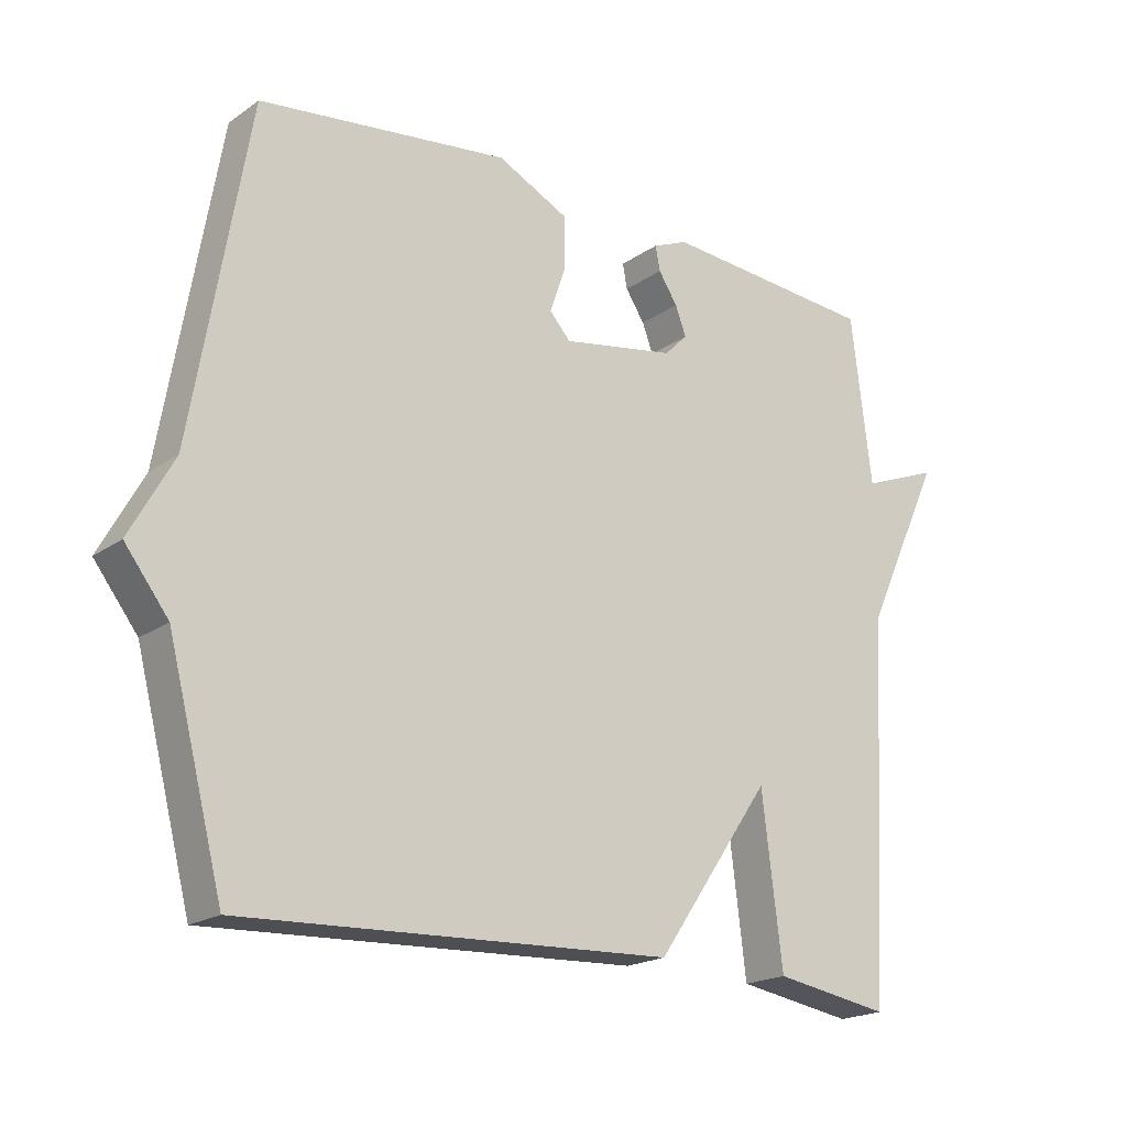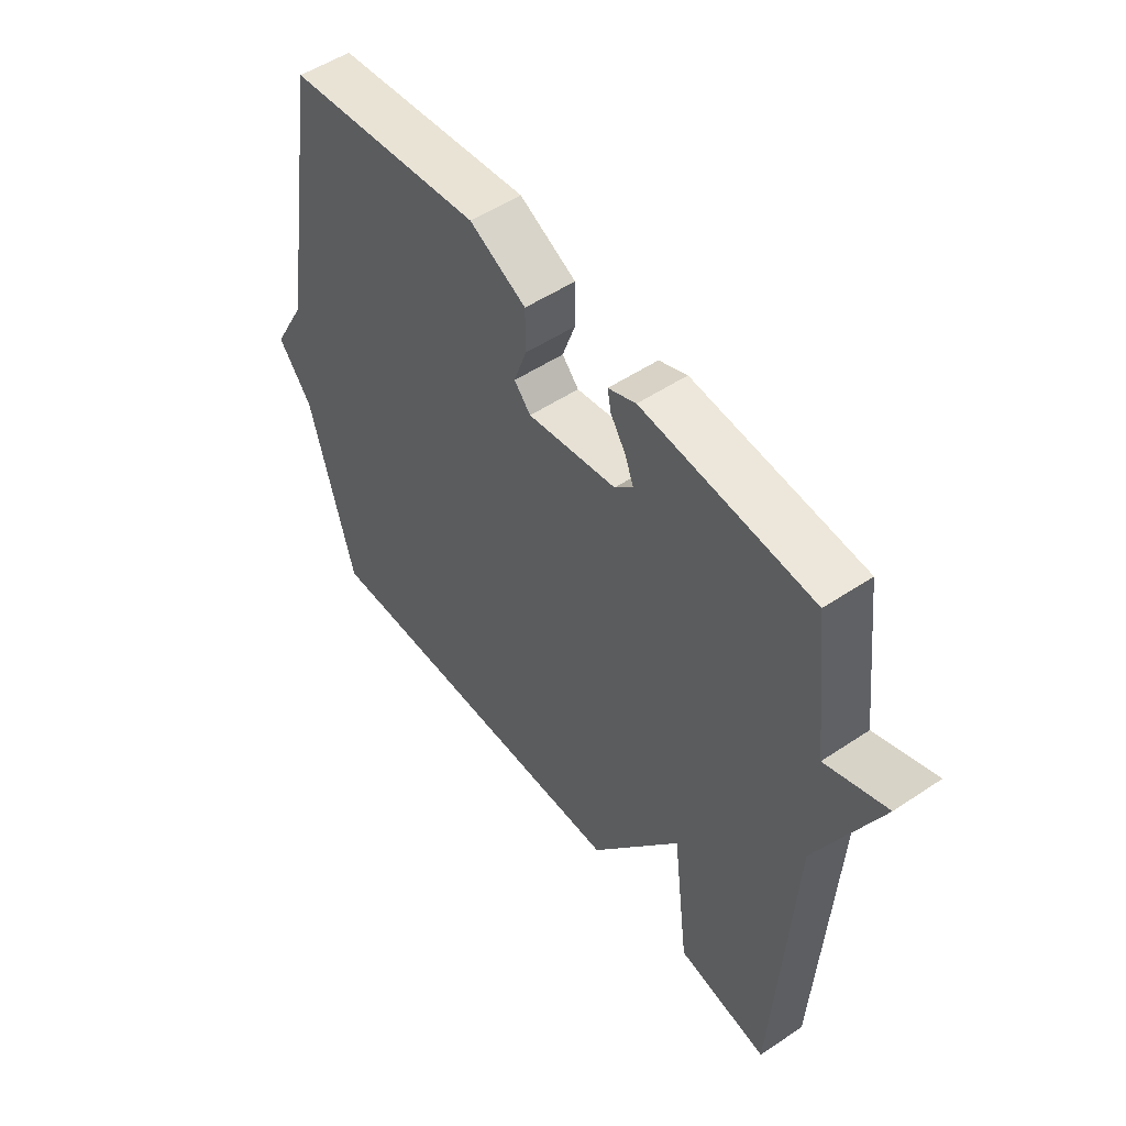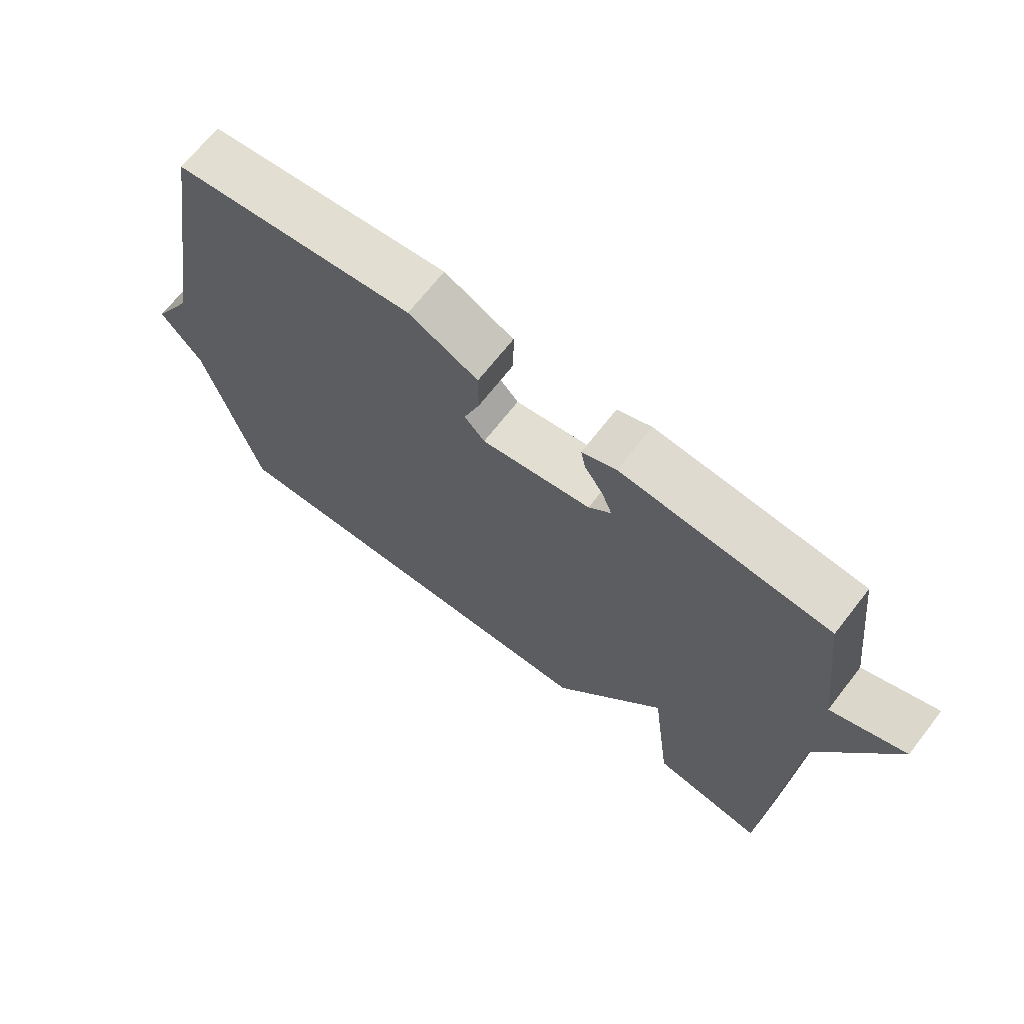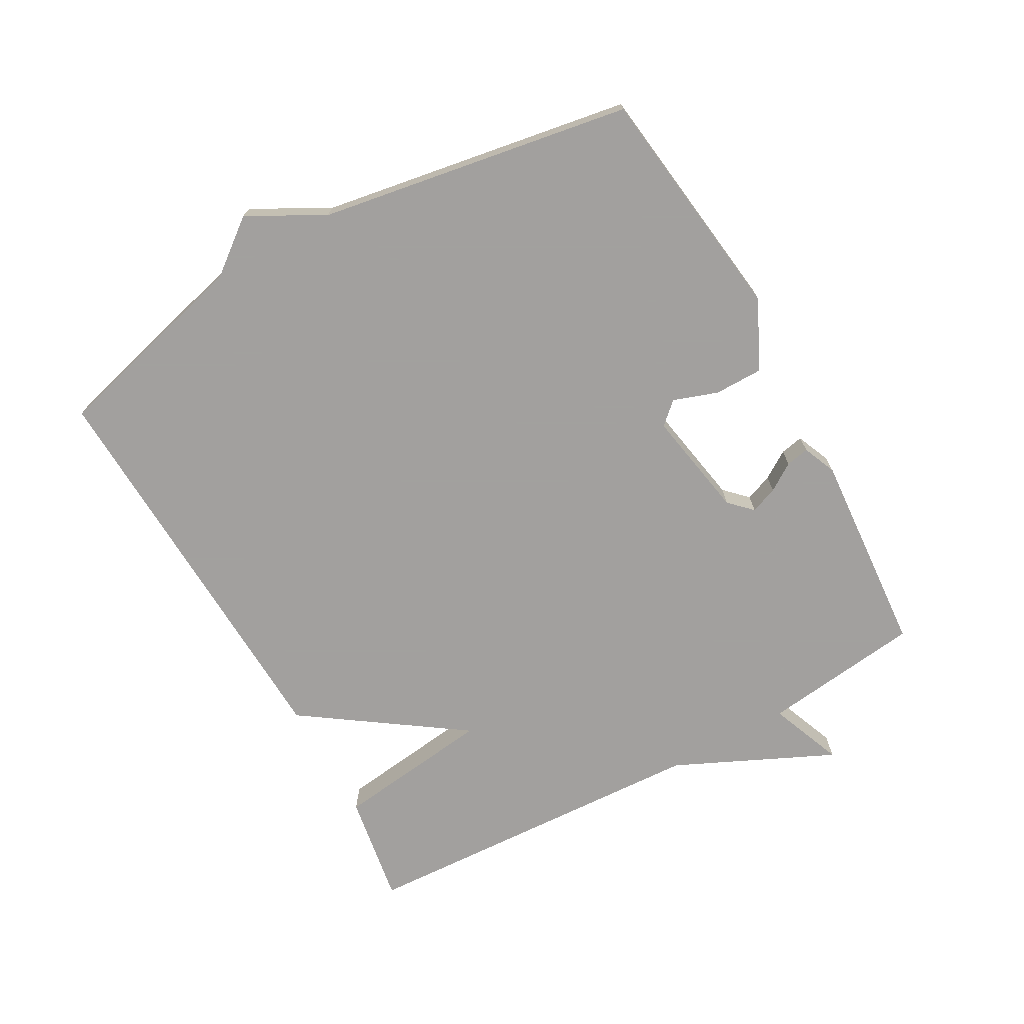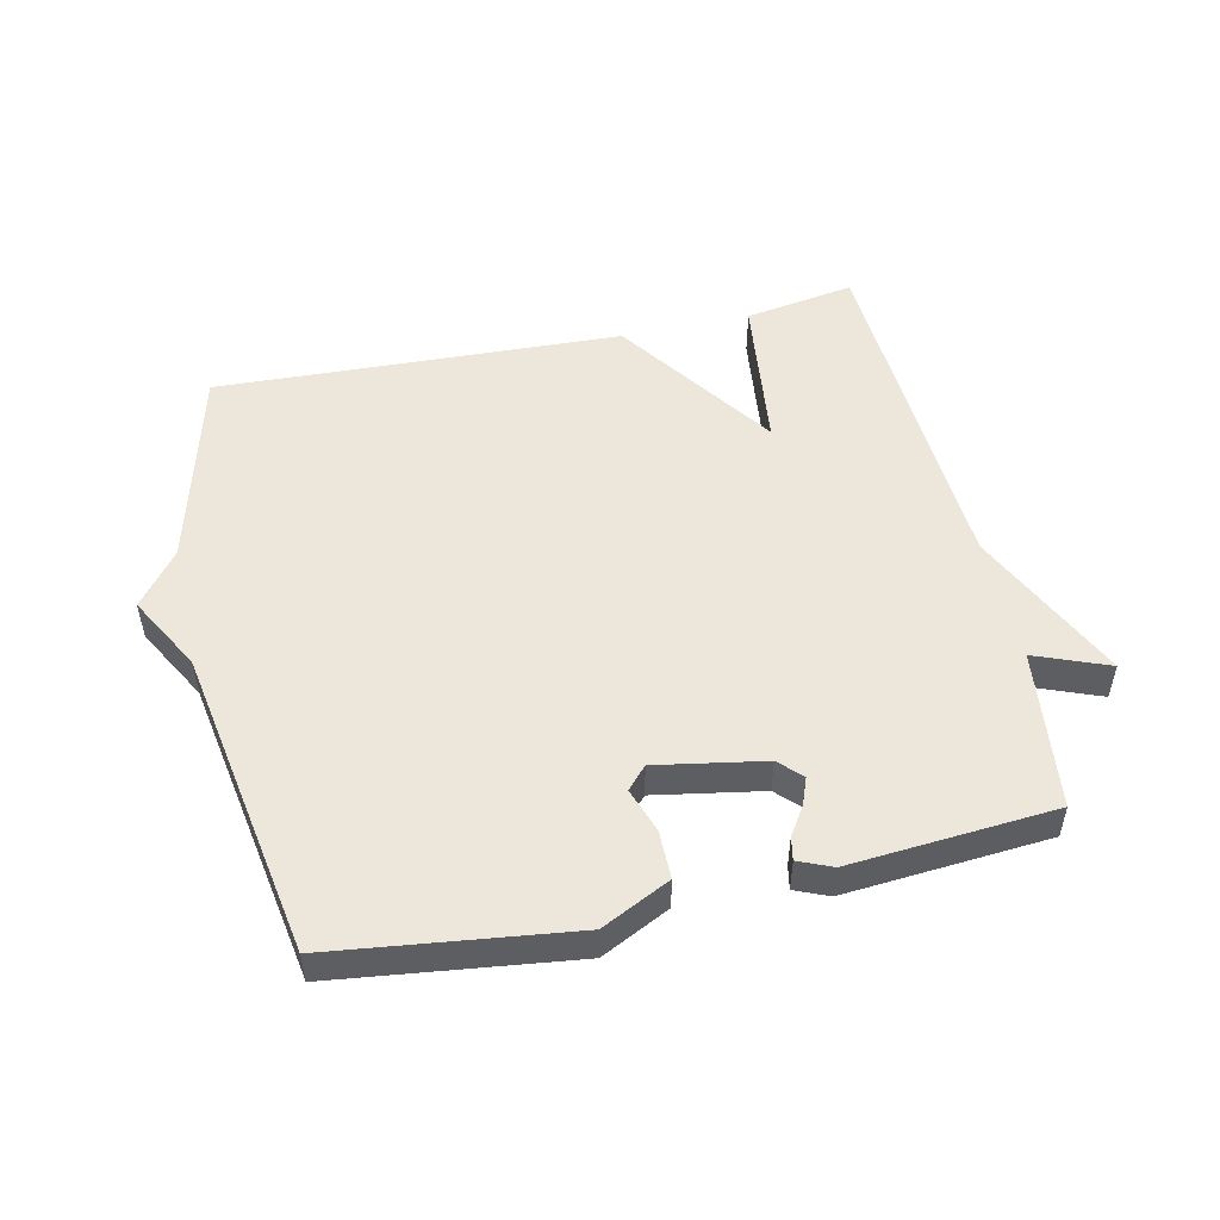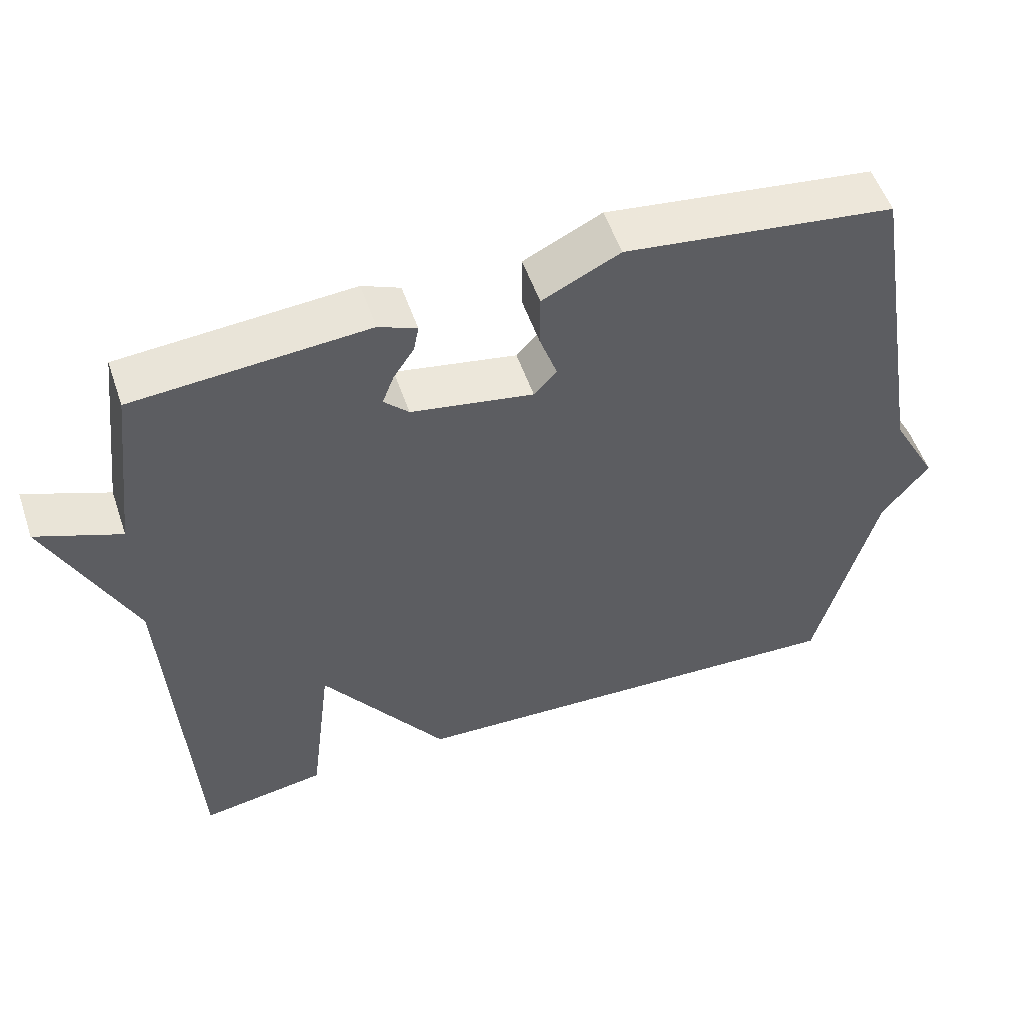
<metadata>
{"format":"obj","ext":"obj","renderer":"f3d","projection":"perspective","resolution":1024,"background":"white","views":[{"elev":-19.7,"azim":-38.3,"up":"+Z"},{"elev":52.3,"azim":54.2,"up":"+Z"},{"elev":68.8,"azim":38.0,"up":"+Z"},{"elev":-71.9,"azim":-60.8,"up":"+Y"},{"elev":51.1,"azim":-12.6,"up":"+Y"},{"elev":53.6,"azim":161.3,"up":"+Z"}]}
</metadata>
<code>
v -0.5 0.07 -0.5
v -0.582 0.07 -0.184
v -0.646 0.07 -0.101
v -0.582 0.07 0.016
v -0.5 0.07 0.5
v -0.132 0.07 0.547
v -0.026 0.07 0.495
v -0.026 0.07 0.42
v -0.05 0.07 0.351
v -0.019 0.07 0.317
v 0.148 0.07 0.347
v 0.182 0.07 0.381
v 0.166 0.07 0.423
v 0.138 0.07 0.466
v 0.131 0.07 0.502
v 0.183 0.07 0.524
v 0.5 0.07 0.5
v 0.53 0.07 0.252
v 0.644 0.07 0.297
v 0.53 0.07 0.052
v 0.5 0.07 -0.5
v 0.329 0.07 -0.472
v 0.299 0.07 -0.227
v 0.129 0.07 -0.472
v -0.5 0 -0.5
v -0.582 0 -0.184
v -0.646 0 -0.101
v -0.582 0 0.016
v -0.5 0 0.5
v -0.132 0 0.547
v -0.026 0 0.495
v -0.026 0 0.42
v -0.05 0 0.351
v -0.019 0 0.317
v 0.148 0 0.347
v 0.182 0 0.381
v 0.166 0 0.423
v 0.138 0 0.466
v 0.131 0 0.502
v 0.183 0 0.524
v 0.5 0 0.5
v 0.53 0 0.252
v 0.644 0 0.297
v 0.53 0 0.052
v 0.5 0 -0.5
v 0.329 0 -0.472
v 0.299 0 -0.227
v 0.129 0 -0.472
f 23 24 1 2
f 20 21 22 23
f 18 19 20 23
f 2 3 4
f 23 2 4
f 18 23 4
f 16 17 18
f 15 16 18
f 14 15 18
f 13 14 18
f 12 13 18
f 11 12 18
f 10 11 18 4
f 9 10 4 5
f 7 8 9
f 6 7 9
f 5 6 9
f 26 25 48 47
f 47 46 45 44
f 47 44 43 42
f 28 27 26
f 28 26 47
f 28 47 42
f 42 41 40
f 42 40 39
f 42 39 38
f 42 38 37
f 42 37 36
f 42 36 35
f 28 42 35 34
f 29 28 34 33
f 33 32 31
f 33 31 30
f 33 30 29
f 1 25 26 2
f 2 26 27 3
f 3 27 28 4
f 4 28 29 5
f 5 29 30 6
f 6 30 31 7
f 7 31 32 8
f 8 32 33 9
f 9 33 34 10
f 10 34 35 11
f 11 35 36 12
f 12 36 37 13
f 13 37 38 14
f 14 38 39 15
f 15 39 40 16
f 16 40 41 17
f 17 41 42 18
f 18 42 43 19
f 19 43 44 20
f 20 44 45 21
f 21 45 46 22
f 22 46 47 23
f 23 47 48 24
f 24 48 25 1

</code>
